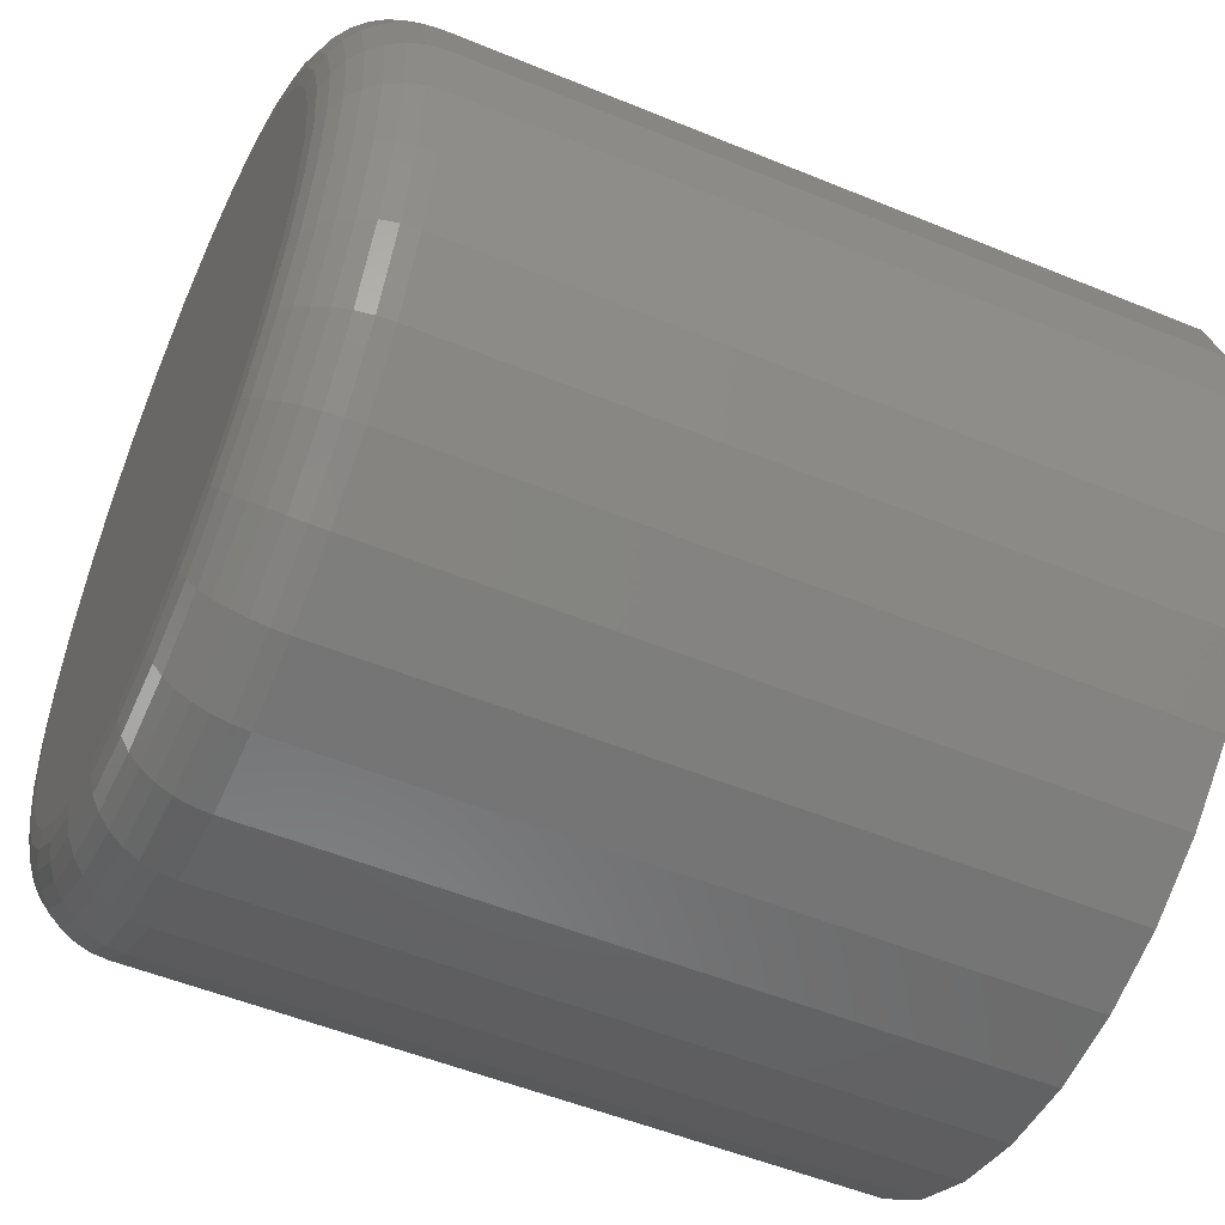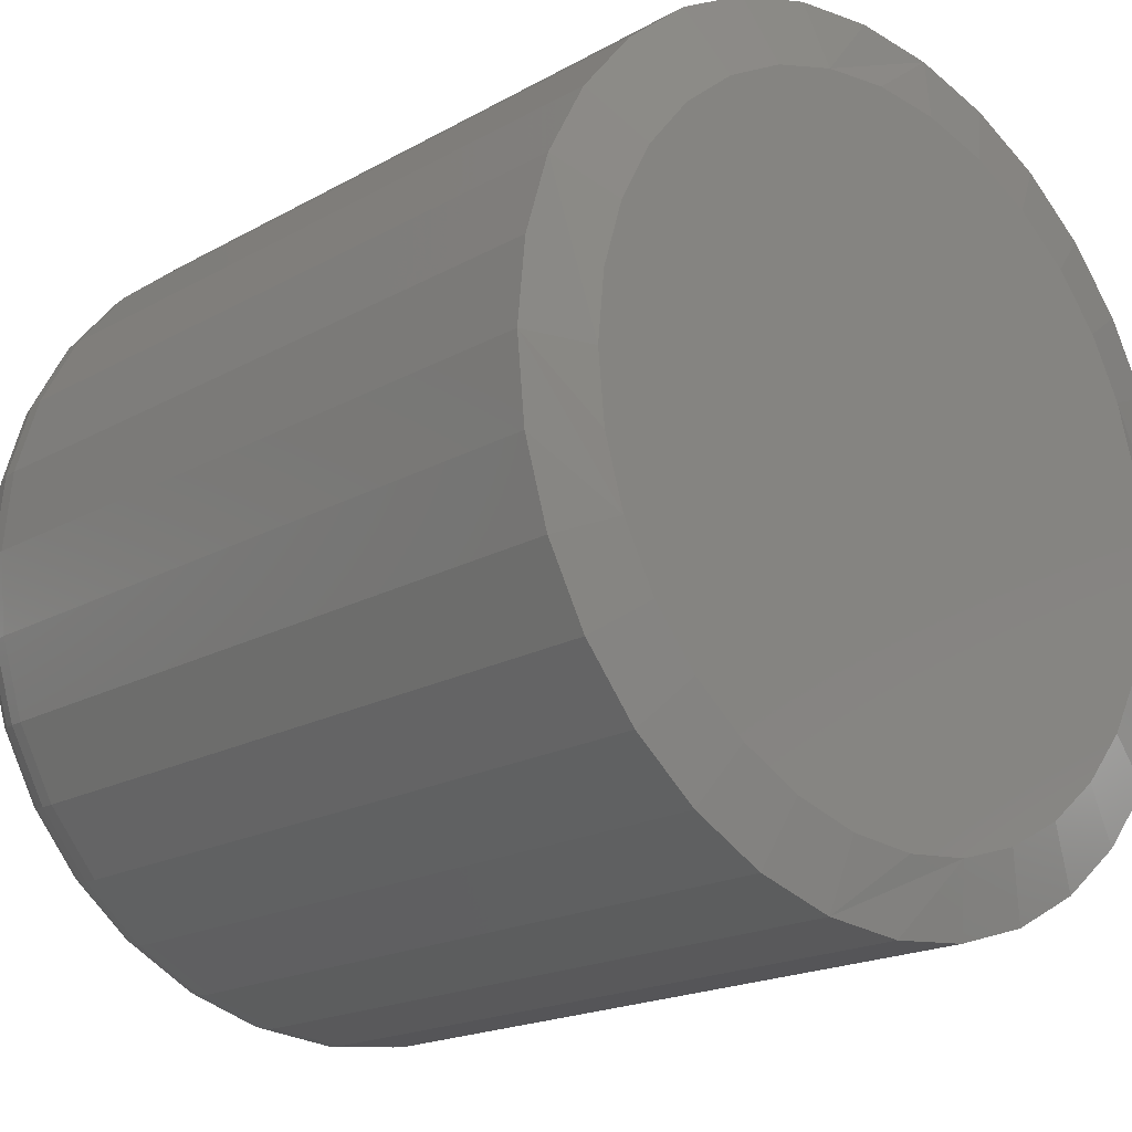
<metadata>
{"format":"stl","ext":"stl","renderer":"f3d","projection":"perspective","resolution":1024,"background":"white","views":[{"elev":-52.1,"azim":66.0,"up":"+Z"},{"elev":-18.5,"azim":137.2,"up":"+Z"}]}
</metadata>
<code>
# stl→obj: 352 verts, 700 faces
v 0.3829 -0.01562 -1.392e-16
v 0.3829 -0.6719 -4.758e-16
v 0.3756 -0.01562 -0.07393
v 0.3756 -0.6719 -0.07393
v 0.354 -0.01562 -0.145
v 0.354 -0.6719 -0.145
v 0.319 -0.01562 -0.2105
v 0.319 -0.6719 -0.2105
v 0.2719 -0.01562 -0.268
v 0.2719 -0.6719 -0.268
v 0.2145 -0.01562 -0.3151
v 0.2145 -0.6719 -0.3151
v 0.149 -0.01562 -0.3501
v 0.149 -0.6719 -0.3501
v 0.07788 -0.01562 -0.3717
v 0.07788 -0.6719 -0.3717
v 0.003947 -0.01562 -0.3789
v 0.003947 -0.6719 -0.3789
v -0.06998 -0.01562 -0.3717
v -0.06998 -0.6719 -0.3717
v -0.1411 -0.01562 -0.3501
v -0.1411 -0.6719 -0.3501
v -0.2066 -0.01562 -0.3151
v -0.2066 -0.6719 -0.3151
v -0.264 -0.01562 -0.268
v -0.264 -0.6719 -0.268
v -0.3111 -0.01562 -0.2105
v -0.3111 -0.6719 -0.2105
v -0.3462 -0.01562 -0.145
v -0.3462 -0.6719 -0.145
v -0.3677 -0.01562 -0.07393
v -0.3677 -0.6719 -0.07393
v -0.375 -0.01562 4.641e-17
v -0.375 -0.6719 4.641e-17
v -0.3677 -0.01562 0.07393
v -0.3677 -0.6719 0.07393
v -0.3462 -0.01562 0.145
v -0.3462 -0.6719 0.145
v -0.3111 -0.01562 0.2105
v -0.3111 -0.6719 0.2105
v -0.264 -0.01562 0.268
v -0.264 -0.6719 0.268
v -0.2066 -0.01562 0.3151
v -0.2066 -0.6719 0.3151
v -0.1411 -0.01562 0.3501
v -0.1411 -0.6719 0.3501
v -0.06998 -0.01562 0.3717
v -0.06998 -0.6719 0.3717
v 0.003947 -0.01562 0.3789
v 0.003947 -0.6719 0.3789
v 0.07788 -0.01562 0.3717
v 0.07788 -0.6719 0.3717
v 0.149 -0.01562 0.3501
v 0.149 -0.6719 0.3501
v 0.2145 -0.01562 0.3151
v 0.2145 -0.6719 0.3151
v 0.2719 -0.01562 0.268
v 0.2719 -0.6719 0.268
v 0.319 -0.01562 0.2105
v 0.319 -0.6719 0.2105
v 0.354 -0.01562 0.145
v 0.354 -0.6719 0.145
v 0.3756 -0.01562 0.07393
v 0.3756 -0.6719 0.07393
v -0.05474 -0.75 0.295
v 0.06263 -0.75 0.295
v 0.003947 -0.75 0.3008
v 0.1191 -0.75 0.2779
v -0.1112 -0.75 0.2779
v 0.1711 -0.75 0.2501
v -0.1632 -0.75 0.2501
v 0.2167 -0.75 0.2127
v -0.2088 -0.75 0.2127
v 0.2541 -0.75 0.1671
v -0.2462 -0.75 0.1671
v 0.2819 -0.75 0.1151
v -0.274 -0.75 0.1151
v 0.299 -0.75 0.05869
v -0.2911 -0.75 0.05869
v 0.3048 -0.75 -1.431e-16
v -0.2969 -0.75 -2.63e-16
v 0.299 -0.75 -0.05869
v -0.2911 -0.75 -0.05869
v 0.2819 -0.75 -0.1151
v -0.274 -0.75 -0.1151
v 0.2541 -0.75 -0.1671
v -0.2462 -0.75 -0.1671
v 0.2167 -0.75 -0.2127
v -0.2088 -0.75 -0.2127
v 0.1711 -0.75 -0.2501
v -0.1632 -0.75 -0.2501
v 0.1191 -0.75 -0.2779
v -0.1112 -0.75 -0.2779
v 0.06263 -0.75 -0.295
v -0.05474 -0.75 -0.295
v 0.003947 -0.75 -0.3008
v -0.3121 -0.7485 5.551e-17
v -0.306 -0.7485 0.06166
v -0.3268 -0.7441 5.551e-17
v -0.3204 -0.7441 0.06452
v -0.3403 -0.7368 5.551e-17
v -0.3337 -0.7368 0.06716
v -0.3521 -0.7271 5.551e-17
v -0.3453 -0.7271 0.06946
v -0.3618 -0.7153 2.776e-17
v -0.3548 -0.7153 0.07136
v -0.3691 -0.7018 2.776e-17
v -0.3619 -0.7018 0.07277
v -0.3735 -0.6871 2.776e-17
v -0.3662 -0.6871 0.07364
v 0.3139 -0.7485 0.06166
v 0.32 -0.7485 -5.274e-16
v 0.3283 -0.7441 0.06452
v 0.3347 -0.7441 -5.829e-16
v 0.3416 -0.7368 0.06716
v 0.3482 -0.7368 -5.829e-16
v 0.3532 -0.7271 0.06946
v 0.36 -0.7271 -6.106e-16
v 0.3627 -0.7153 0.07136
v 0.3697 -0.7153 -6.106e-16
v 0.3698 -0.7018 0.07277
v 0.3769 -0.7018 -6.106e-16
v 0.3741 -0.6871 0.07364
v 0.3814 -0.6871 -6.384e-16
v 0.296 -0.7485 0.121
v 0.3095 -0.7441 0.1266
v 0.322 -0.7368 0.1317
v 0.3329 -0.7271 0.1363
v 0.3419 -0.7153 0.14
v 0.3486 -0.7018 0.1427
v 0.3527 -0.6871 0.1444
v 0.2667 -0.7485 0.1756
v 0.2789 -0.7441 0.1837
v 0.2902 -0.7368 0.1912
v 0.3 -0.7271 0.1978
v 0.3081 -0.7153 0.2032
v 0.3141 -0.7018 0.2072
v 0.3178 -0.6871 0.2097
v 0.2274 -0.7485 0.2235
v 0.2378 -0.7441 0.2339
v 0.2474 -0.7368 0.2434
v 0.2557 -0.7271 0.2518
v 0.2626 -0.7153 0.2586
v 0.2677 -0.7018 0.2638
v 0.2708 -0.6871 0.2669
v 0.1795 -0.7485 0.2628
v 0.1877 -0.7441 0.275
v 0.1952 -0.7368 0.2862
v 0.2018 -0.7271 0.2961
v 0.2072 -0.7153 0.3041
v 0.2112 -0.7018 0.3101
v 0.2136 -0.6871 0.3138
v 0.1249 -0.7485 0.292
v 0.1305 -0.7441 0.3055
v 0.1357 -0.7368 0.318
v 0.1402 -0.7271 0.329
v 0.1439 -0.7153 0.3379
v 0.1467 -0.7018 0.3446
v 0.1484 -0.6871 0.3487
v 0.06561 -0.7485 0.31
v 0.06847 -0.7441 0.3244
v 0.0711 -0.7368 0.3376
v 0.07341 -0.7271 0.3492
v 0.07531 -0.7153 0.3588
v 0.07672 -0.7018 0.3658
v 0.07758 -0.6871 0.3702
v 0.003947 -0.7485 0.3161
v 0.003947 -0.7441 0.3307
v 0.003947 -0.7368 0.3442
v 0.003947 -0.7271 0.3561
v 0.003947 -0.7153 0.3658
v 0.003947 -0.7018 0.373
v 0.003947 -0.6871 0.3774
v -0.05771 -0.7485 0.31
v -0.06057 -0.7441 0.3244
v -0.06321 -0.7368 0.3376
v -0.06552 -0.7271 0.3492
v -0.06741 -0.7153 0.3588
v -0.06882 -0.7018 0.3658
v -0.06969 -0.6871 0.3702
v -0.117 -0.7485 0.292
v -0.1226 -0.7441 0.3055
v -0.1278 -0.7368 0.318
v -0.1323 -0.7271 0.329
v -0.136 -0.7153 0.3379
v -0.1388 -0.7018 0.3446
v -0.1405 -0.6871 0.3487
v -0.1716 -0.7485 0.2628
v -0.1798 -0.7441 0.275
v -0.1873 -0.7368 0.2862
v -0.1939 -0.7271 0.2961
v -0.1993 -0.7153 0.3041
v -0.2033 -0.7018 0.3101
v -0.2058 -0.6871 0.3138
v -0.2195 -0.7485 0.2235
v -0.2299 -0.7441 0.2339
v -0.2395 -0.7368 0.2434
v -0.2478 -0.7271 0.2518
v -0.2547 -0.7153 0.2586
v -0.2598 -0.7018 0.2638
v -0.2629 -0.6871 0.2669
v -0.2589 -0.7485 0.1756
v -0.271 -0.7441 0.1837
v -0.2823 -0.7368 0.1912
v -0.2921 -0.7271 0.1978
v -0.3002 -0.7153 0.2032
v -0.3062 -0.7018 0.2072
v -0.3099 -0.6871 0.2097
v -0.2881 -0.7485 0.121
v -0.3016 -0.7441 0.1266
v -0.3141 -0.7368 0.1317
v -0.325 -0.7271 0.1363
v -0.334 -0.7153 0.14
v -0.3407 -0.7018 0.1427
v -0.3448 -0.6871 0.1444
v 0.3139 -0.7485 -0.06166
v 0.3283 -0.7441 -0.06452
v 0.3416 -0.7368 -0.06716
v 0.3532 -0.7271 -0.06946
v 0.3627 -0.7153 -0.07136
v 0.3698 -0.7018 -0.07277
v 0.3741 -0.6871 -0.07364
v -0.306 -0.7485 -0.06166
v -0.3204 -0.7441 -0.06452
v -0.3337 -0.7368 -0.06716
v -0.3453 -0.7271 -0.06946
v -0.3548 -0.7153 -0.07136
v -0.3619 -0.7018 -0.07277
v -0.3662 -0.6871 -0.07364
v -0.2881 -0.7485 -0.121
v -0.3016 -0.7441 -0.1266
v -0.3141 -0.7368 -0.1317
v -0.325 -0.7271 -0.1363
v -0.334 -0.7153 -0.14
v -0.3407 -0.7018 -0.1427
v -0.3448 -0.6871 -0.1444
v -0.2589 -0.7485 -0.1756
v -0.271 -0.7441 -0.1837
v -0.2823 -0.7368 -0.1912
v -0.2921 -0.7271 -0.1978
v -0.3002 -0.7153 -0.2032
v -0.3062 -0.7018 -0.2072
v -0.3099 -0.6871 -0.2097
v -0.2195 -0.7485 -0.2235
v -0.2299 -0.7441 -0.2339
v -0.2395 -0.7368 -0.2434
v -0.2478 -0.7271 -0.2518
v -0.2547 -0.7153 -0.2586
v -0.2598 -0.7018 -0.2638
v -0.2629 -0.6871 -0.2669
v -0.1716 -0.7485 -0.2628
v -0.1798 -0.7441 -0.275
v -0.1873 -0.7368 -0.2862
v -0.1939 -0.7271 -0.2961
v -0.1993 -0.7153 -0.3041
v -0.2033 -0.7018 -0.3101
v -0.2058 -0.6871 -0.3138
v -0.117 -0.7485 -0.292
v -0.1226 -0.7441 -0.3055
v -0.1278 -0.7368 -0.318
v -0.1323 -0.7271 -0.329
v -0.136 -0.7153 -0.3379
v -0.1388 -0.7018 -0.3446
v -0.1405 -0.6871 -0.3487
v -0.05771 -0.7485 -0.31
v -0.06057 -0.7441 -0.3244
v -0.06321 -0.7368 -0.3376
v -0.06552 -0.7271 -0.3492
v -0.06741 -0.7153 -0.3588
v -0.06882 -0.7018 -0.3658
v -0.06969 -0.6871 -0.3702
v 0.003947 -0.7485 -0.3161
v 0.003947 -0.7441 -0.3307
v 0.003947 -0.7368 -0.3442
v 0.003947 -0.7271 -0.3561
v 0.003947 -0.7153 -0.3658
v 0.003947 -0.7018 -0.373
v 0.003947 -0.6871 -0.3774
v 0.06561 -0.7485 -0.31
v 0.06847 -0.7441 -0.3244
v 0.0711 -0.7368 -0.3376
v 0.07341 -0.7271 -0.3492
v 0.07531 -0.7153 -0.3588
v 0.07672 -0.7018 -0.3658
v 0.07758 -0.6871 -0.3702
v 0.1249 -0.7485 -0.292
v 0.1305 -0.7441 -0.3055
v 0.1357 -0.7368 -0.318
v 0.1402 -0.7271 -0.329
v 0.1439 -0.7153 -0.3379
v 0.1467 -0.7018 -0.3446
v 0.1484 -0.6871 -0.3487
v 0.1795 -0.7485 -0.2628
v 0.1877 -0.7441 -0.275
v 0.1952 -0.7368 -0.2862
v 0.2018 -0.7271 -0.2961
v 0.2072 -0.7153 -0.3041
v 0.2112 -0.7018 -0.3101
v 0.2136 -0.6871 -0.3138
v 0.2274 -0.7485 -0.2235
v 0.2378 -0.7441 -0.2339
v 0.2474 -0.7368 -0.2434
v 0.2557 -0.7271 -0.2518
v 0.2626 -0.7153 -0.2586
v 0.2677 -0.7018 -0.2638
v 0.2708 -0.6871 -0.2669
v 0.2667 -0.7485 -0.1756
v 0.2789 -0.7441 -0.1837
v 0.2902 -0.7368 -0.1912
v 0.3 -0.7271 -0.1978
v 0.3081 -0.7153 -0.2032
v 0.3141 -0.7018 -0.2072
v 0.3178 -0.6871 -0.2097
v 0.296 -0.7485 -0.121
v 0.3095 -0.7441 -0.1266
v 0.322 -0.7368 -0.1317
v 0.3329 -0.7271 -0.1363
v 0.3419 -0.7153 -0.14
v 0.3486 -0.7018 -0.1427
v 0.3527 -0.6871 -0.1444
v 0.003948 2.104e-17 0.3164
v 0.06568 2.446e-17 0.3104
v -0.05779 1.761e-17 0.3104
v 0.003947 2.104e-17 -0.3164
v -0.05779 1.761e-17 -0.3104
v 0.06568 2.446e-17 -0.3104
v -0.1172 1.431e-17 -0.2924
v 0.125 2.776e-17 -0.2924
v -0.1719 1.128e-17 -0.2631
v 0.1798 3.08e-17 -0.2631
v -0.2198 8.615e-18 -0.2238
v 0.2277 3.346e-17 -0.2238
v -0.2592 6.43e-18 -0.1758
v 0.2671 3.564e-17 -0.1758
v -0.2884 4.807e-18 -0.1211
v 0.2963 3.727e-17 -0.1211
v -0.3064 3.807e-18 -0.06174
v 0.3143 3.826e-17 -0.06174
v -0.3125 3.469e-18 3.211e-07
v 0.3204 3.86e-17 -1.458e-16
v -0.3064 3.807e-18 0.06174
v 0.3143 3.826e-17 0.06174
v -0.2884 4.807e-18 0.1211
v 0.2963 3.727e-17 0.1211
v -0.2592 6.43e-18 0.1758
v 0.2671 3.564e-17 0.1758
v -0.2198 8.615e-18 0.2238
v 0.2277 3.346e-17 0.2238
v -0.1719 1.128e-17 0.2631
v 0.1798 3.08e-17 0.2631
v -0.1172 1.431e-17 0.2924
v 0.125 2.776e-17 0.2924
f 1 2 3
f 3 2 4
f 3 4 5
f 5 4 6
f 5 6 7
f 7 6 8
f 7 8 9
f 9 8 10
f 9 10 11
f 11 10 12
f 11 12 13
f 13 12 14
f 13 14 15
f 15 14 16
f 15 16 17
f 17 16 18
f 17 18 19
f 19 18 20
f 19 20 21
f 21 20 22
f 21 22 23
f 23 22 24
f 23 24 25
f 25 24 26
f 25 26 27
f 27 26 28
f 27 28 29
f 29 28 30
f 29 30 31
f 31 30 32
f 31 32 33
f 33 32 34
f 33 34 35
f 35 34 36
f 35 36 37
f 37 36 38
f 37 38 39
f 39 38 40
f 39 40 41
f 41 40 42
f 41 42 43
f 43 42 44
f 43 44 45
f 45 44 46
f 45 46 47
f 47 46 48
f 47 48 49
f 49 48 50
f 49 50 51
f 51 50 52
f 51 52 53
f 53 52 54
f 53 54 55
f 55 54 56
f 55 56 57
f 57 56 58
f 57 58 59
f 59 58 60
f 59 60 61
f 61 60 62
f 61 62 63
f 63 62 64
f 63 64 1
f 1 64 2
f 65 66 67
f 66 65 68
f 68 65 69
f 68 69 70
f 70 69 71
f 70 71 72
f 72 71 73
f 72 73 74
f 74 73 75
f 74 75 76
f 76 75 77
f 76 77 78
f 78 77 79
f 78 79 80
f 80 79 81
f 80 81 82
f 82 81 83
f 82 83 84
f 84 83 85
f 84 85 86
f 86 85 87
f 86 87 88
f 88 87 89
f 88 89 90
f 90 89 91
f 90 91 92
f 92 91 93
f 92 93 94
f 94 93 95
f 94 95 96
f 81 79 97
f 97 79 98
f 97 98 99
f 99 98 100
f 99 100 101
f 101 100 102
f 101 102 103
f 103 102 104
f 103 104 105
f 105 104 106
f 105 106 107
f 107 106 108
f 107 108 109
f 109 108 110
f 109 110 34
f 34 110 36
f 78 80 111
f 111 80 112
f 111 112 113
f 113 112 114
f 113 114 115
f 115 114 116
f 115 116 117
f 117 116 118
f 117 118 119
f 119 118 120
f 119 120 121
f 121 120 122
f 121 122 123
f 123 122 124
f 123 124 64
f 64 124 2
f 76 78 125
f 125 78 111
f 125 111 126
f 126 111 113
f 126 113 127
f 127 113 115
f 127 115 128
f 128 115 117
f 128 117 129
f 129 117 119
f 129 119 130
f 130 119 121
f 130 121 131
f 131 121 123
f 131 123 62
f 62 123 64
f 74 76 132
f 132 76 125
f 132 125 133
f 133 125 126
f 133 126 134
f 134 126 127
f 134 127 135
f 135 127 128
f 135 128 136
f 136 128 129
f 136 129 137
f 137 129 130
f 137 130 138
f 138 130 131
f 138 131 60
f 60 131 62
f 72 74 139
f 139 74 132
f 139 132 140
f 140 132 133
f 140 133 141
f 141 133 134
f 141 134 142
f 142 134 135
f 142 135 143
f 143 135 136
f 143 136 144
f 144 136 137
f 144 137 145
f 145 137 138
f 145 138 58
f 58 138 60
f 70 72 146
f 146 72 139
f 146 139 147
f 147 139 140
f 147 140 148
f 148 140 141
f 148 141 149
f 149 141 142
f 149 142 150
f 150 142 143
f 150 143 151
f 151 143 144
f 151 144 152
f 152 144 145
f 152 145 56
f 56 145 58
f 68 70 153
f 153 70 146
f 153 146 154
f 154 146 147
f 154 147 155
f 155 147 148
f 155 148 156
f 156 148 149
f 156 149 157
f 157 149 150
f 157 150 158
f 158 150 151
f 158 151 159
f 159 151 152
f 159 152 54
f 54 152 56
f 66 68 160
f 160 68 153
f 160 153 161
f 161 153 154
f 161 154 162
f 162 154 155
f 162 155 163
f 163 155 156
f 163 156 164
f 164 156 157
f 164 157 165
f 165 157 158
f 165 158 166
f 166 158 159
f 166 159 52
f 52 159 54
f 67 66 167
f 167 66 160
f 167 160 168
f 168 160 161
f 168 161 169
f 169 161 162
f 169 162 170
f 170 162 163
f 170 163 171
f 171 163 164
f 171 164 172
f 172 164 165
f 172 165 173
f 173 165 166
f 173 166 50
f 50 166 52
f 65 67 174
f 174 67 167
f 174 167 175
f 175 167 168
f 175 168 176
f 176 168 169
f 176 169 177
f 177 169 170
f 177 170 178
f 178 170 171
f 178 171 179
f 179 171 172
f 179 172 180
f 180 172 173
f 180 173 48
f 48 173 50
f 69 65 181
f 181 65 174
f 181 174 182
f 182 174 175
f 182 175 183
f 183 175 176
f 183 176 184
f 184 176 177
f 184 177 185
f 185 177 178
f 185 178 186
f 186 178 179
f 186 179 187
f 187 179 180
f 187 180 46
f 46 180 48
f 71 69 188
f 188 69 181
f 188 181 189
f 189 181 182
f 189 182 190
f 190 182 183
f 190 183 191
f 191 183 184
f 191 184 192
f 192 184 185
f 192 185 193
f 193 185 186
f 193 186 194
f 194 186 187
f 194 187 44
f 44 187 46
f 73 71 195
f 195 71 188
f 195 188 196
f 196 188 189
f 196 189 197
f 197 189 190
f 197 190 198
f 198 190 191
f 198 191 199
f 199 191 192
f 199 192 200
f 200 192 193
f 200 193 201
f 201 193 194
f 201 194 42
f 42 194 44
f 75 73 202
f 202 73 195
f 202 195 203
f 203 195 196
f 203 196 204
f 204 196 197
f 204 197 205
f 205 197 198
f 205 198 206
f 206 198 199
f 206 199 207
f 207 199 200
f 207 200 208
f 208 200 201
f 208 201 40
f 40 201 42
f 77 75 209
f 209 75 202
f 209 202 210
f 210 202 203
f 210 203 211
f 211 203 204
f 211 204 212
f 212 204 205
f 212 205 213
f 213 205 206
f 213 206 214
f 214 206 207
f 214 207 215
f 215 207 208
f 215 208 38
f 38 208 40
f 79 77 98
f 98 77 209
f 98 209 100
f 100 209 210
f 100 210 102
f 102 210 211
f 102 211 104
f 104 211 212
f 104 212 106
f 106 212 213
f 106 213 108
f 108 213 214
f 108 214 110
f 110 214 215
f 110 215 36
f 36 215 38
f 80 82 112
f 112 82 216
f 112 216 114
f 114 216 217
f 114 217 116
f 116 217 218
f 116 218 118
f 118 218 219
f 118 219 120
f 120 219 220
f 120 220 122
f 122 220 221
f 122 221 124
f 124 221 222
f 124 222 2
f 2 222 4
f 83 81 223
f 223 81 97
f 223 97 224
f 224 97 99
f 224 99 225
f 225 99 101
f 225 101 226
f 226 101 103
f 226 103 227
f 227 103 105
f 227 105 228
f 228 105 107
f 228 107 229
f 229 107 109
f 229 109 32
f 32 109 34
f 85 83 230
f 230 83 223
f 230 223 231
f 231 223 224
f 231 224 232
f 232 224 225
f 232 225 233
f 233 225 226
f 233 226 234
f 234 226 227
f 234 227 235
f 235 227 228
f 235 228 236
f 236 228 229
f 236 229 30
f 30 229 32
f 87 85 237
f 237 85 230
f 237 230 238
f 238 230 231
f 238 231 239
f 239 231 232
f 239 232 240
f 240 232 233
f 240 233 241
f 241 233 234
f 241 234 242
f 242 234 235
f 242 235 243
f 243 235 236
f 243 236 28
f 28 236 30
f 89 87 244
f 244 87 237
f 244 237 245
f 245 237 238
f 245 238 246
f 246 238 239
f 246 239 247
f 247 239 240
f 247 240 248
f 248 240 241
f 248 241 249
f 249 241 242
f 249 242 250
f 250 242 243
f 250 243 26
f 26 243 28
f 91 89 251
f 251 89 244
f 251 244 252
f 252 244 245
f 252 245 253
f 253 245 246
f 253 246 254
f 254 246 247
f 254 247 255
f 255 247 248
f 255 248 256
f 256 248 249
f 256 249 257
f 257 249 250
f 257 250 24
f 24 250 26
f 93 91 258
f 258 91 251
f 258 251 259
f 259 251 252
f 259 252 260
f 260 252 253
f 260 253 261
f 261 253 254
f 261 254 262
f 262 254 255
f 262 255 263
f 263 255 256
f 263 256 264
f 264 256 257
f 264 257 22
f 22 257 24
f 95 93 265
f 265 93 258
f 265 258 266
f 266 258 259
f 266 259 267
f 267 259 260
f 267 260 268
f 268 260 261
f 268 261 269
f 269 261 262
f 269 262 270
f 270 262 263
f 270 263 271
f 271 263 264
f 271 264 20
f 20 264 22
f 96 95 272
f 272 95 265
f 272 265 273
f 273 265 266
f 273 266 274
f 274 266 267
f 274 267 275
f 275 267 268
f 275 268 276
f 276 268 269
f 276 269 277
f 277 269 270
f 277 270 278
f 278 270 271
f 278 271 18
f 18 271 20
f 94 96 279
f 279 96 272
f 279 272 280
f 280 272 273
f 280 273 281
f 281 273 274
f 281 274 282
f 282 274 275
f 282 275 283
f 283 275 276
f 283 276 284
f 284 276 277
f 284 277 285
f 285 277 278
f 285 278 16
f 16 278 18
f 92 94 286
f 286 94 279
f 286 279 287
f 287 279 280
f 287 280 288
f 288 280 281
f 288 281 289
f 289 281 282
f 289 282 290
f 290 282 283
f 290 283 291
f 291 283 284
f 291 284 292
f 292 284 285
f 292 285 14
f 14 285 16
f 90 92 293
f 293 92 286
f 293 286 294
f 294 286 287
f 294 287 295
f 295 287 288
f 295 288 296
f 296 288 289
f 296 289 297
f 297 289 290
f 297 290 298
f 298 290 291
f 298 291 299
f 299 291 292
f 299 292 12
f 12 292 14
f 88 90 300
f 300 90 293
f 300 293 301
f 301 293 294
f 301 294 302
f 302 294 295
f 302 295 303
f 303 295 296
f 303 296 304
f 304 296 297
f 304 297 305
f 305 297 298
f 305 298 306
f 306 298 299
f 306 299 10
f 10 299 12
f 86 88 307
f 307 88 300
f 307 300 308
f 308 300 301
f 308 301 309
f 309 301 302
f 309 302 310
f 310 302 303
f 310 303 311
f 311 303 304
f 311 304 312
f 312 304 305
f 312 305 313
f 313 305 306
f 313 306 8
f 8 306 10
f 84 86 314
f 314 86 307
f 314 307 315
f 315 307 308
f 315 308 316
f 316 308 309
f 316 309 317
f 317 309 310
f 317 310 318
f 318 310 311
f 318 311 319
f 319 311 312
f 319 312 320
f 320 312 313
f 320 313 6
f 6 313 8
f 82 84 216
f 216 84 314
f 216 314 217
f 217 314 315
f 217 315 218
f 218 315 316
f 218 316 219
f 219 316 317
f 219 317 220
f 220 317 318
f 220 318 221
f 221 318 319
f 221 319 222
f 222 319 320
f 222 320 4
f 4 320 6
f 321 322 323
f 324 325 326
f 326 325 327
f 326 327 328
f 328 327 329
f 328 329 330
f 330 329 331
f 330 331 332
f 332 331 333
f 332 333 334
f 334 333 335
f 334 335 336
f 336 335 337
f 336 337 338
f 338 337 339
f 338 339 340
f 340 339 341
f 340 341 342
f 342 341 343
f 342 343 344
f 344 343 345
f 344 345 346
f 346 345 347
f 346 347 348
f 348 347 349
f 348 349 350
f 350 349 351
f 350 351 352
f 352 351 323
f 352 323 322
f 335 29 337
f 331 25 333
f 325 15 17
f 327 21 329
f 326 15 324
f 15 325 324
f 330 11 328
f 334 7 332
f 1 3 336
f 1 336 338
f 1 338 340
f 339 337 29
f 339 29 31
f 339 31 33
f 29 335 27
f 27 335 333
f 27 333 25
f 25 331 23
f 23 331 329
f 23 329 21
f 21 327 19
f 19 327 325
f 19 325 17
f 15 326 13
f 13 326 328
f 13 328 11
f 11 330 9
f 9 330 332
f 9 332 7
f 7 334 5
f 5 334 336
f 5 336 3
f 344 61 342
f 348 57 346
f 322 47 49
f 352 53 350
f 323 47 321
f 47 322 321
f 349 43 351
f 345 39 347
f 33 35 343
f 33 343 341
f 33 341 339
f 340 342 61
f 340 61 63
f 340 63 1
f 61 344 59
f 59 344 346
f 59 346 57
f 57 348 55
f 55 348 350
f 55 350 53
f 53 352 51
f 51 352 322
f 51 322 49
f 47 323 45
f 45 323 351
f 45 351 43
f 43 349 41
f 41 349 347
f 41 347 39
f 39 345 37
f 37 345 343
f 37 343 35

</code>
